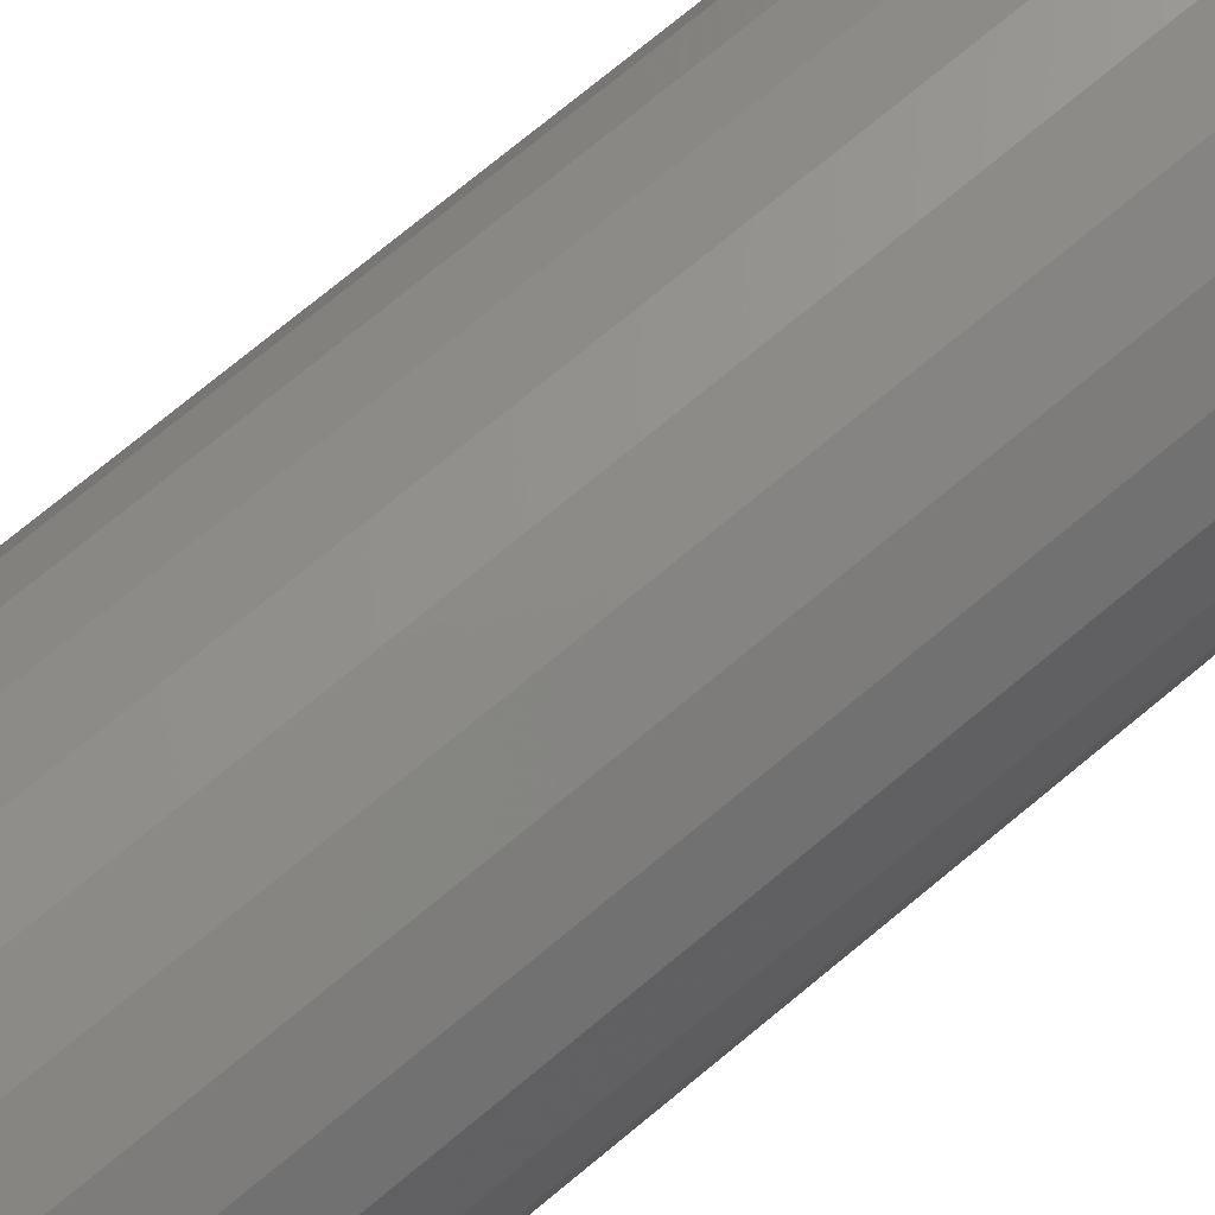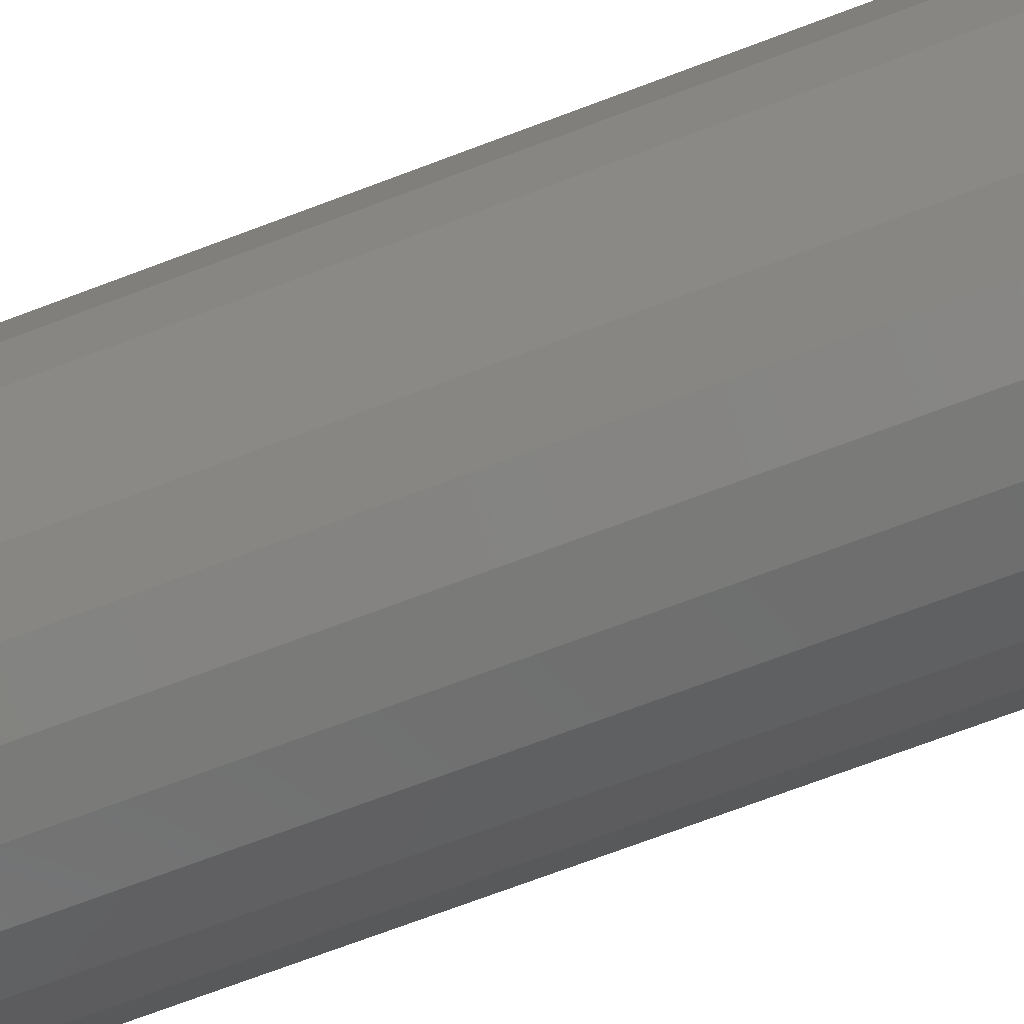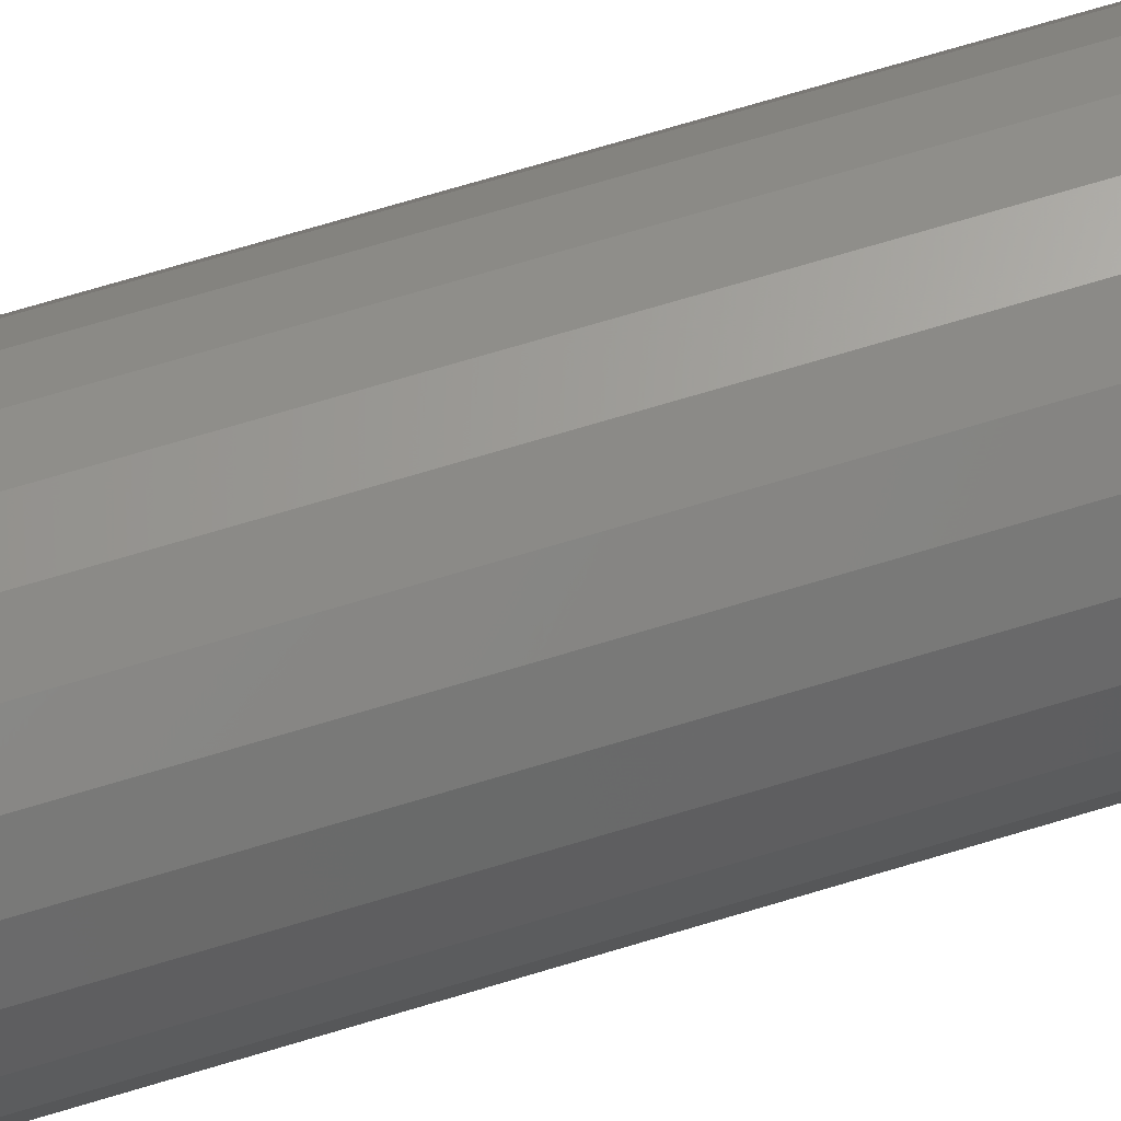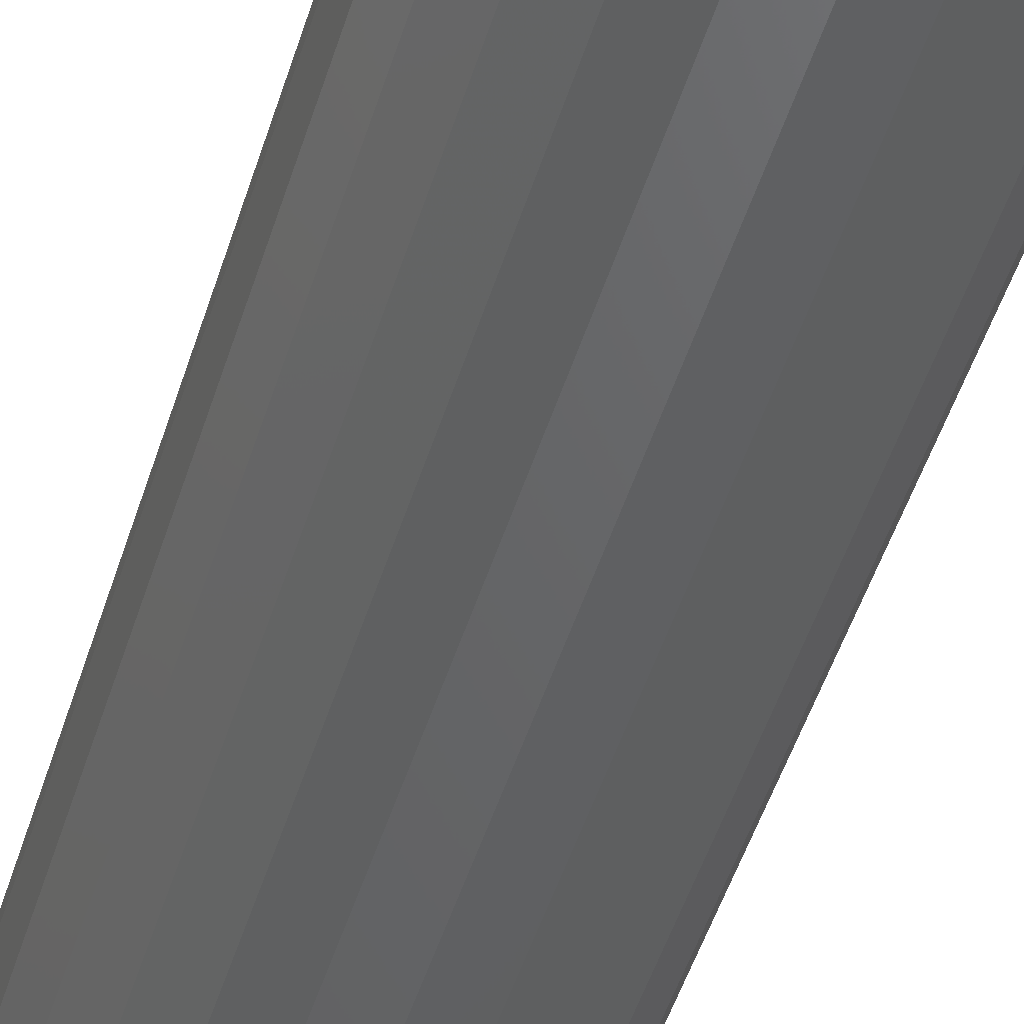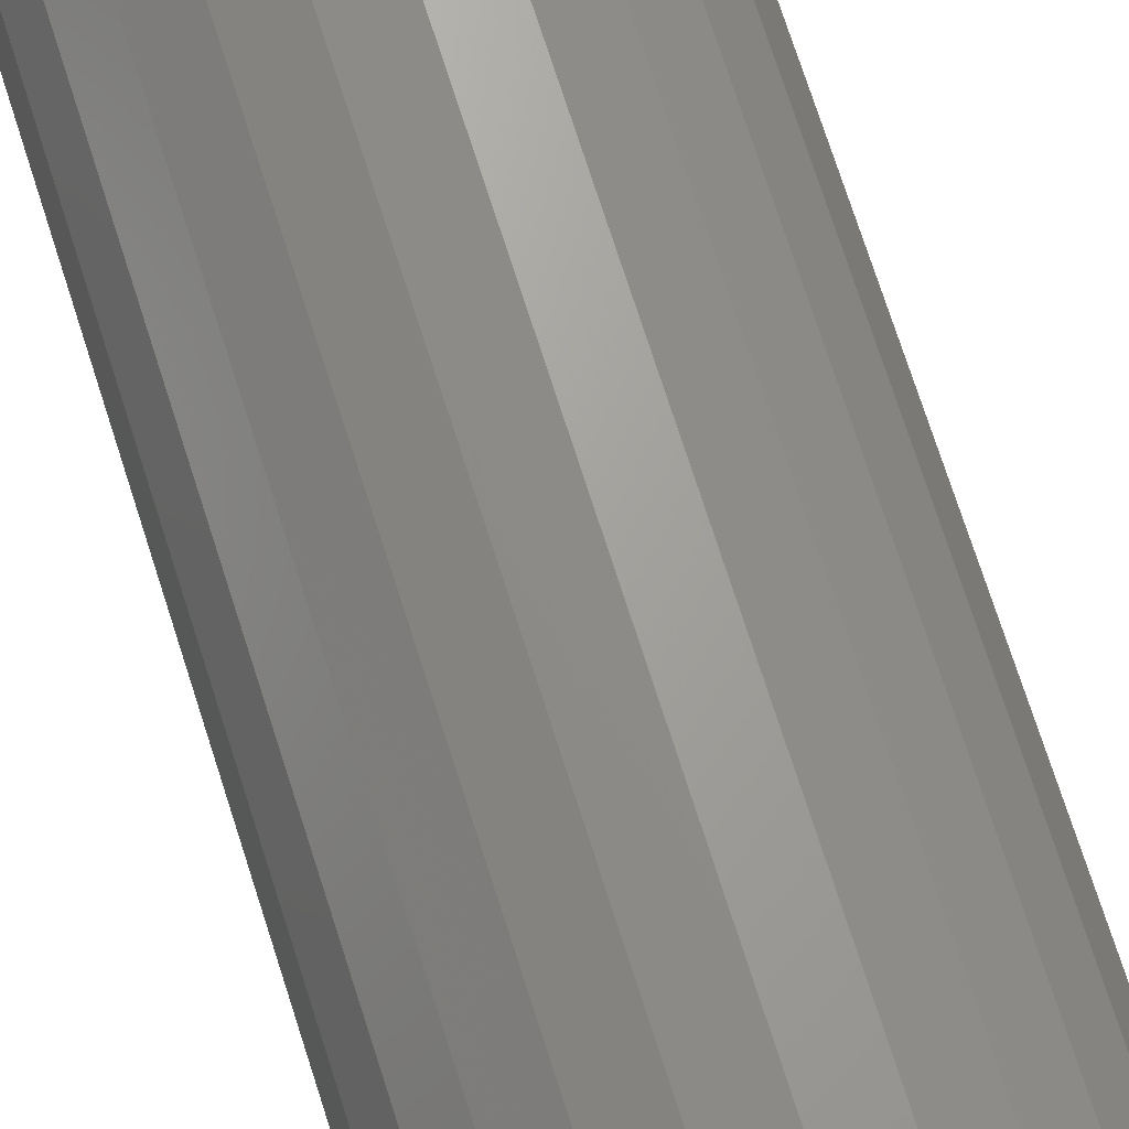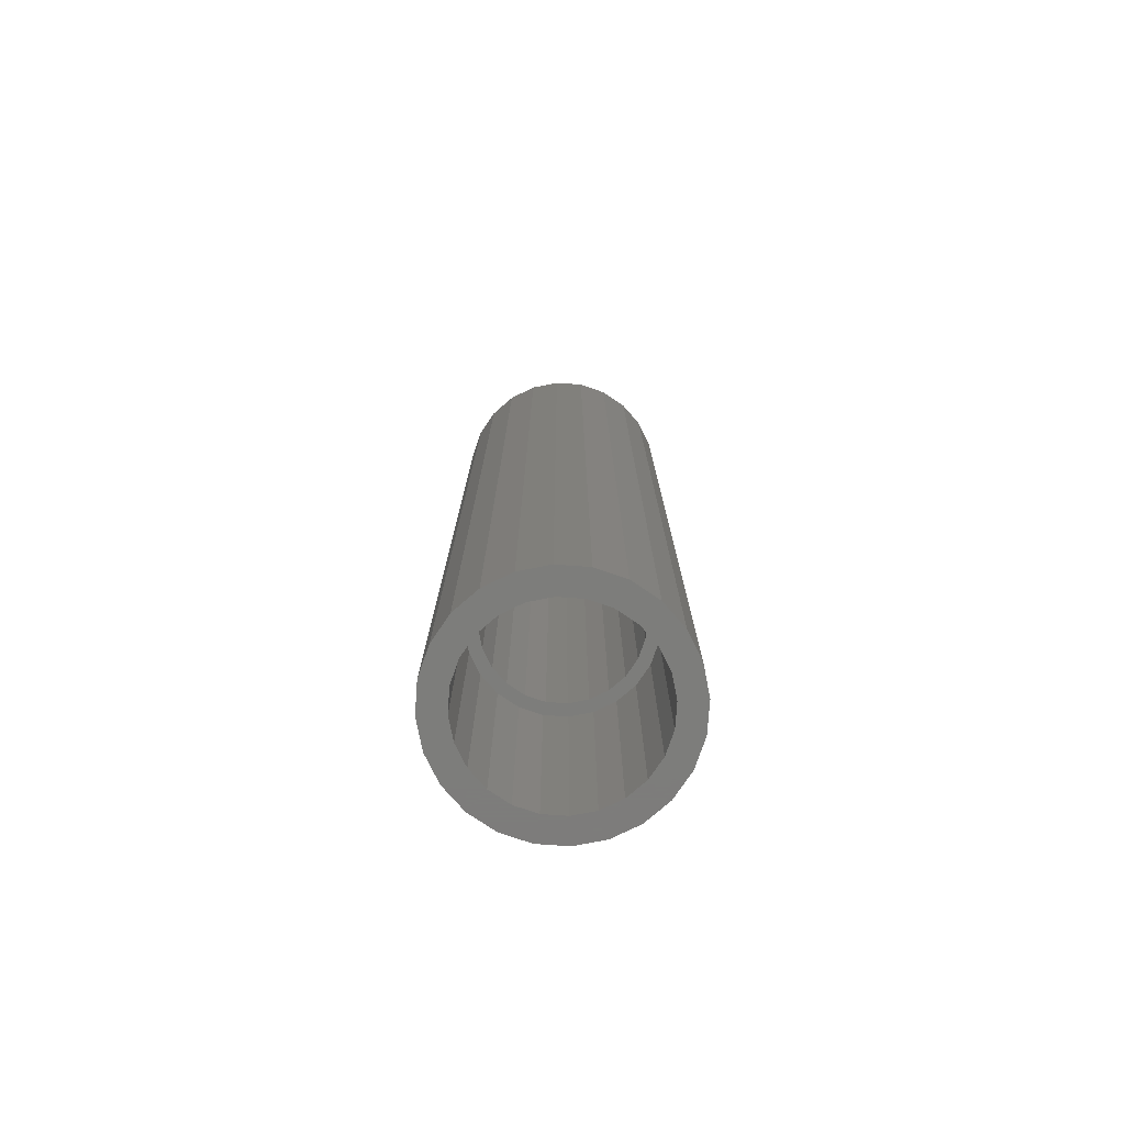
<metadata>
{"format":"stl","ext":"stl","renderer":"f3d","projection":"perspective","resolution":1024,"background":"white","views":[{"elev":71.7,"azim":50.0,"up":"+Y"},{"elev":-66.3,"azim":111.4,"up":"+Y"},{"elev":72.0,"azim":-106.7,"up":"+Y"},{"elev":-46.0,"azim":163.8,"up":"+Y"},{"elev":69.6,"azim":-17.4,"up":"+Y"},{"elev":-76.5,"azim":138.5,"up":"+Z"}]}
</metadata>
<code>
# stl→obj: 192 verts, 384 faces
v -3.864 -1.035 13.9
v -3.864 1.035 13.9
v -4 0 13.9
v -3.464 -2 13.9
v -3.464 2 13.9
v -2.828 -2.828 13.9
v -3 0 13.9
v -2.898 -0.7765 13.9
v -2.598 -1.5 13.9
v -2 -3.464 13.9
v -2.121 -2.121 13.9
v -1.5 -2.598 13.9
v -1.035 -3.864 13.9
v -0.7765 -2.898 13.9
v 0 -4 13.9
v 0 -3 13.9
v 1.035 -3.864 13.9
v 0.7765 -2.898 13.9
v 1.5 -2.598 13.9
v 2 -3.464 13.9
v 2.121 -2.121 13.9
v 2.828 -2.828 13.9
v 2.598 -1.5 13.9
v 2.898 -0.7765 13.9
v 3.464 -2 13.9
v 3 0 13.9
v -2.828 2.828 13.9
v -2.898 0.7765 13.9
v -2.598 1.5 13.9
v -2 3.464 13.9
v -2.121 2.121 13.9
v -1.5 2.598 13.9
v -1.035 3.864 13.9
v -0.7765 2.898 13.9
v 0 4 13.9
v 0 3 13.9
v 0.7765 2.898 13.9
v 1.035 3.864 13.9
v 1.5 2.598 13.9
v 2 3.464 13.9
v 2.121 2.121 13.9
v 2.828 2.828 13.9
v 2.598 1.5 13.9
v 2.898 0.7765 13.9
v 3.464 2 13.9
v 3.864 -1.035 13.9
v 3.864 1.035 13.9
v 4 0 13.9
v -3.381 -0.9059 -12
v -3.031 -1.75 -2.15
v -3.031 -1.75 -12
v -3.381 -0.9059 -2.15
v -2.475 -2.475 -2.15
v -1.75 -3.031 -12
v -2.475 -2.475 -12
v -1.75 -3.031 -2.15
v -3.381 0.9059 -12
v -3.5 0 -2.15
v -3.5 0 -12
v -3.381 0.9059 -2.15
v 1.75 3.031 -2.15
v 0.9059 3.381 -12
v 1.75 3.031 -12
v 0.9059 3.381 -2.15
v -0.9059 -3.381 -2.15
v 0 -3.5 -12
v -0.9059 -3.381 -12
v 0 -3.5 -2.15
v 0.9059 -3.381 -12
v 0.9059 -3.381 -2.15
v 2.475 2.475 -2.15
v 2.475 2.475 -12
v 3.5 0 -2.15
v 3.381 -0.9059 -12
v 3.381 -0.9059 -2.15
v 3.5 0 -12
v -3.031 1.75 -12
v -3.031 1.75 -2.15
v 3.031 1.75 -12
v 3.031 1.75 -2.15
v -1.75 3.031 -2.15
v -2.475 2.475 -12
v -1.75 3.031 -12
v -2.475 2.475 -2.15
v 0 3.5 -12
v 0 3.5 -2.15
v 3.381 0.9059 -2.15
v 3.381 0.9059 -12
v -0.9059 3.381 -12
v -0.9059 3.381 -2.15
v 1.75 -3.031 -12
v 1.75 -3.031 -2.15
v 2.475 -2.475 -12
v 2.475 -2.475 -2.15
v 1.165 -4.347 25.9
v 0 -4.5 -12
v 1.165 -4.347 -12
v 0 -4.5 25.9
v 3.031 -1.75 -12
v 3.031 -1.75 -2.15
v 3.182 -3.182 25.9
v 2.25 -3.897 -12
v 3.182 -3.182 -12
v 2.25 -3.897 25.9
v 3.897 -2.25 -12
v 3.897 -2.25 25.9
v 4.347 -1.165 -12
v 4.347 -1.165 25.9
v -2.898 0.7765 -2.15
v -3 0 -2.15
v -2.598 1.5 -2.15
v -2.121 2.121 -2.15
v -1.5 2.598 -2.15
v -0.7765 2.898 -2.15
v 0 3 -2.15
v 0.7765 2.898 -2.15
v 1.5 2.598 -2.15
v 2.121 2.121 -2.15
v 2.598 1.5 -2.15
v 2.898 0.7765 -2.15
v 3 0 -2.15
v -2.898 -0.7765 -2.15
v -2.598 -1.5 -2.15
v -2.121 -2.121 -2.15
v -1.5 -2.598 -2.15
v -0.7765 -2.898 -2.15
v 0 -3 -2.15
v 0.7765 -2.898 -2.15
v 1.5 -2.598 -2.15
v 2.121 -2.121 -2.15
v 2.598 -1.5 -2.15
v 2.898 -0.7765 -2.15
v -3.897 -2.25 25.9
v -3.182 -3.182 -12
v -3.182 -3.182 25.9
v -3.897 -2.25 -12
v -2.25 -3.897 25.9
v -2.25 -3.897 -12
v 1.165 4.347 25.9
v 2.25 3.897 -12
v 1.165 4.347 -12
v 2.25 3.897 25.9
v 0 4.5 25.9
v 0 4.5 -12
v -3.182 3.182 25.9
v -2.25 3.897 -12
v -3.182 3.182 -12
v -2.25 3.897 25.9
v -1.165 -4.347 25.9
v -1.165 -4.347 -12
v 3.182 3.182 -12
v 3.182 3.182 25.9
v -3.897 2.25 25.9
v -4.347 1.165 -12
v -4.347 1.165 25.9
v -3.897 2.25 -12
v -4.5 0 25.9
v -4.347 -1.165 -12
v -4.347 -1.165 25.9
v -4.5 0 -12
v -1.165 4.347 25.9
v -1.165 4.347 -12
v 3.864 -1.035 25.9
v 3.464 -2 25.9
v 2.828 2.828 25.9
v 2 3.464 25.9
v -4 0 25.9
v -3.864 -1.035 25.9
v -3.464 -2 25.9
v -2.828 -2.828 25.9
v -2 -3.464 25.9
v -1.035 -3.864 25.9
v 0 -4 25.9
v 1.035 -3.864 25.9
v 2 -3.464 25.9
v 2.828 -2.828 25.9
v 4 0 25.9
v -3.864 1.035 25.9
v -3.464 2 25.9
v -2.828 2.828 25.9
v -2 3.464 25.9
v -1.035 3.864 25.9
v 0 4 25.9
v 1.035 3.864 25.9
v 3.464 2 25.9
v 3.897 2.25 25.9
v 3.864 1.035 25.9
v 4.347 1.165 25.9
v 4.5 0 25.9
v 3.897 2.25 -12
v 4.347 1.165 -12
v 4.5 0 -12
f 1 2 3
f 2 1 4
f 2 4 5
f 5 4 6
f 5 6 7
f 7 6 8
f 8 6 9
f 9 6 10
f 9 10 11
f 11 10 12
f 12 10 13
f 12 13 14
f 14 13 15
f 14 15 16
f 16 15 17
f 16 17 18
f 18 17 19
f 19 17 20
f 19 20 21
f 21 20 22
f 21 22 23
f 23 22 24
f 24 22 25
f 24 25 26
f 7 27 5
f 27 7 28
f 27 28 29
f 27 29 30
f 30 29 31
f 30 31 32
f 30 32 33
f 33 32 34
f 33 34 35
f 35 34 36
f 35 36 37
f 35 37 38
f 38 37 39
f 38 39 40
f 40 39 41
f 40 41 42
f 42 41 43
f 42 43 44
f 42 44 45
f 45 44 26
f 45 26 25
f 45 25 46
f 45 46 47
f 47 46 48
f 49 50 51
f 50 49 52
f 53 54 55
f 54 53 56
f 51 53 55
f 53 51 50
f 57 58 59
f 58 57 60
f 61 62 63
f 62 61 64
f 65 66 67
f 66 65 68
f 68 69 66
f 69 68 70
f 56 67 54
f 67 56 65
f 71 63 72
f 63 71 61
f 73 74 75
f 74 73 76
f 77 60 57
f 60 77 78
f 71 79 80
f 79 71 72
f 81 82 83
f 82 81 84
f 64 85 62
f 85 64 86
f 59 52 49
f 52 59 58
f 87 76 73
f 76 87 88
f 82 78 77
f 78 82 84
f 86 89 85
f 89 86 90
f 80 88 87
f 88 80 79
f 90 83 89
f 83 90 81
f 70 91 69
f 91 70 92
f 92 93 91
f 93 92 94
f 95 96 97
f 96 95 98
f 75 99 100
f 99 75 74
f 101 102 103
f 102 101 104
f 104 97 102
f 97 104 95
f 100 93 94
f 93 100 99
f 105 101 103
f 101 105 106
f 107 106 105
f 106 107 108
f 109 7 110
f 7 109 28
f 60 52 58
f 52 60 78
f 52 78 50
f 50 78 110
f 110 78 109
f 109 78 84
f 109 84 111
f 111 84 112
f 112 84 81
f 112 81 113
f 113 81 90
f 113 90 114
f 114 90 86
f 114 86 115
f 115 86 64
f 115 64 116
f 116 64 117
f 117 64 61
f 117 61 118
f 118 61 71
f 118 71 119
f 119 71 80
f 119 80 120
f 120 80 121
f 50 122 53
f 122 50 110
f 53 122 123
f 53 123 124
f 53 124 56
f 56 124 125
f 56 125 65
f 65 125 126
f 65 126 68
f 68 126 127
f 68 127 128
f 68 128 70
f 70 128 129
f 70 129 92
f 92 129 130
f 92 130 94
f 94 130 131
f 94 131 100
f 100 131 132
f 100 132 121
f 100 121 80
f 100 80 87
f 100 87 75
f 75 87 73
f 133 134 135
f 134 133 136
f 137 134 138
f 134 137 135
f 139 140 141
f 140 139 142
f 143 141 144
f 141 143 139
f 145 146 147
f 146 145 148
f 149 138 150
f 138 149 137
f 142 151 140
f 151 142 152
f 98 150 96
f 150 98 149
f 153 154 155
f 154 153 156
f 157 158 159
f 158 157 160
f 145 156 153
f 156 145 147
f 161 144 162
f 144 161 143
f 155 160 157
f 160 155 154
f 148 162 146
f 162 148 161
f 159 136 133
f 136 159 158
f 12 126 125
f 126 12 14
f 122 9 123
f 9 122 8
f 123 11 124
f 11 123 9
f 11 125 124
f 125 11 12
f 14 127 126
f 127 14 16
f 16 128 127
f 128 16 18
f 18 129 128
f 129 18 19
f 110 8 122
f 8 110 7
f 23 130 21
f 130 23 131
f 41 117 118
f 117 41 39
f 37 115 116
f 115 37 36
f 24 131 23
f 131 24 132
f 26 132 24
f 132 26 121
f 44 121 26
f 121 44 120
f 43 120 44
f 120 43 119
f 34 113 114
f 113 34 32
f 39 116 117
f 116 39 37
f 36 114 115
f 114 36 34
f 41 119 43
f 119 41 118
f 19 130 129
f 130 19 21
f 32 112 113
f 112 32 31
f 112 29 111
f 29 112 31
f 111 28 109
f 28 111 29
f 163 25 164
f 25 163 46
f 165 40 42
f 40 165 166
f 159 155 157
f 155 159 133
f 155 133 167
f 167 133 168
f 168 133 135
f 168 135 169
f 169 135 170
f 170 135 137
f 170 137 171
f 171 137 149
f 171 149 172
f 172 149 98
f 172 98 173
f 173 98 95
f 173 95 174
f 174 95 175
f 175 95 104
f 175 104 176
f 176 104 101
f 176 101 164
f 164 101 106
f 164 106 163
f 163 106 177
f 177 106 108
f 167 153 155
f 153 167 178
f 153 178 145
f 145 178 179
f 145 179 180
f 145 180 148
f 148 180 181
f 148 181 161
f 161 181 182
f 161 182 143
f 143 182 183
f 143 183 184
f 143 184 139
f 139 184 166
f 139 166 142
f 142 166 165
f 142 165 152
f 152 165 185
f 152 185 186
f 186 185 187
f 186 187 177
f 186 177 188
f 188 177 108
f 188 108 189
f 165 45 185
f 45 165 42
f 185 47 187
f 47 185 45
f 187 48 177
f 48 187 47
f 177 46 163
f 46 177 48
f 175 22 20
f 22 175 176
f 5 178 2
f 178 5 179
f 173 17 15
f 17 173 174
f 3 168 1
f 168 3 167
f 164 22 176
f 22 164 25
f 172 15 13
f 15 172 173
f 2 167 3
f 167 2 178
f 4 170 6
f 170 4 169
f 174 20 17
f 20 174 175
f 170 10 6
f 10 170 171
f 1 169 4
f 169 1 168
f 27 179 5
f 179 27 180
f 171 13 10
f 13 171 172
f 147 59 156
f 59 147 57
f 57 147 77
f 77 147 146
f 77 146 82
f 82 146 83
f 83 146 162
f 83 162 89
f 89 162 144
f 89 144 85
f 85 144 141
f 85 141 62
f 62 141 63
f 63 141 140
f 63 140 72
f 72 140 151
f 72 151 79
f 79 151 88
f 88 151 190
f 88 190 76
f 154 158 160
f 158 154 156
f 158 156 136
f 136 156 134
f 134 156 59
f 134 59 49
f 134 49 51
f 134 51 138
f 138 51 55
f 138 55 54
f 138 54 150
f 150 54 67
f 150 67 96
f 96 67 66
f 96 66 69
f 96 69 97
f 97 69 91
f 97 91 102
f 102 91 93
f 102 93 103
f 103 93 99
f 103 99 74
f 103 74 105
f 105 74 76
f 105 76 190
f 105 190 191
f 105 191 107
f 107 191 192
f 182 30 33
f 30 182 181
f 183 33 35
f 33 183 182
f 181 27 30
f 27 181 180
f 151 186 190
f 186 151 152
f 184 35 38
f 35 184 183
f 166 38 40
f 38 166 184
f 192 108 107
f 108 192 189
f 191 189 192
f 189 191 188
f 190 188 191
f 188 190 186

</code>
